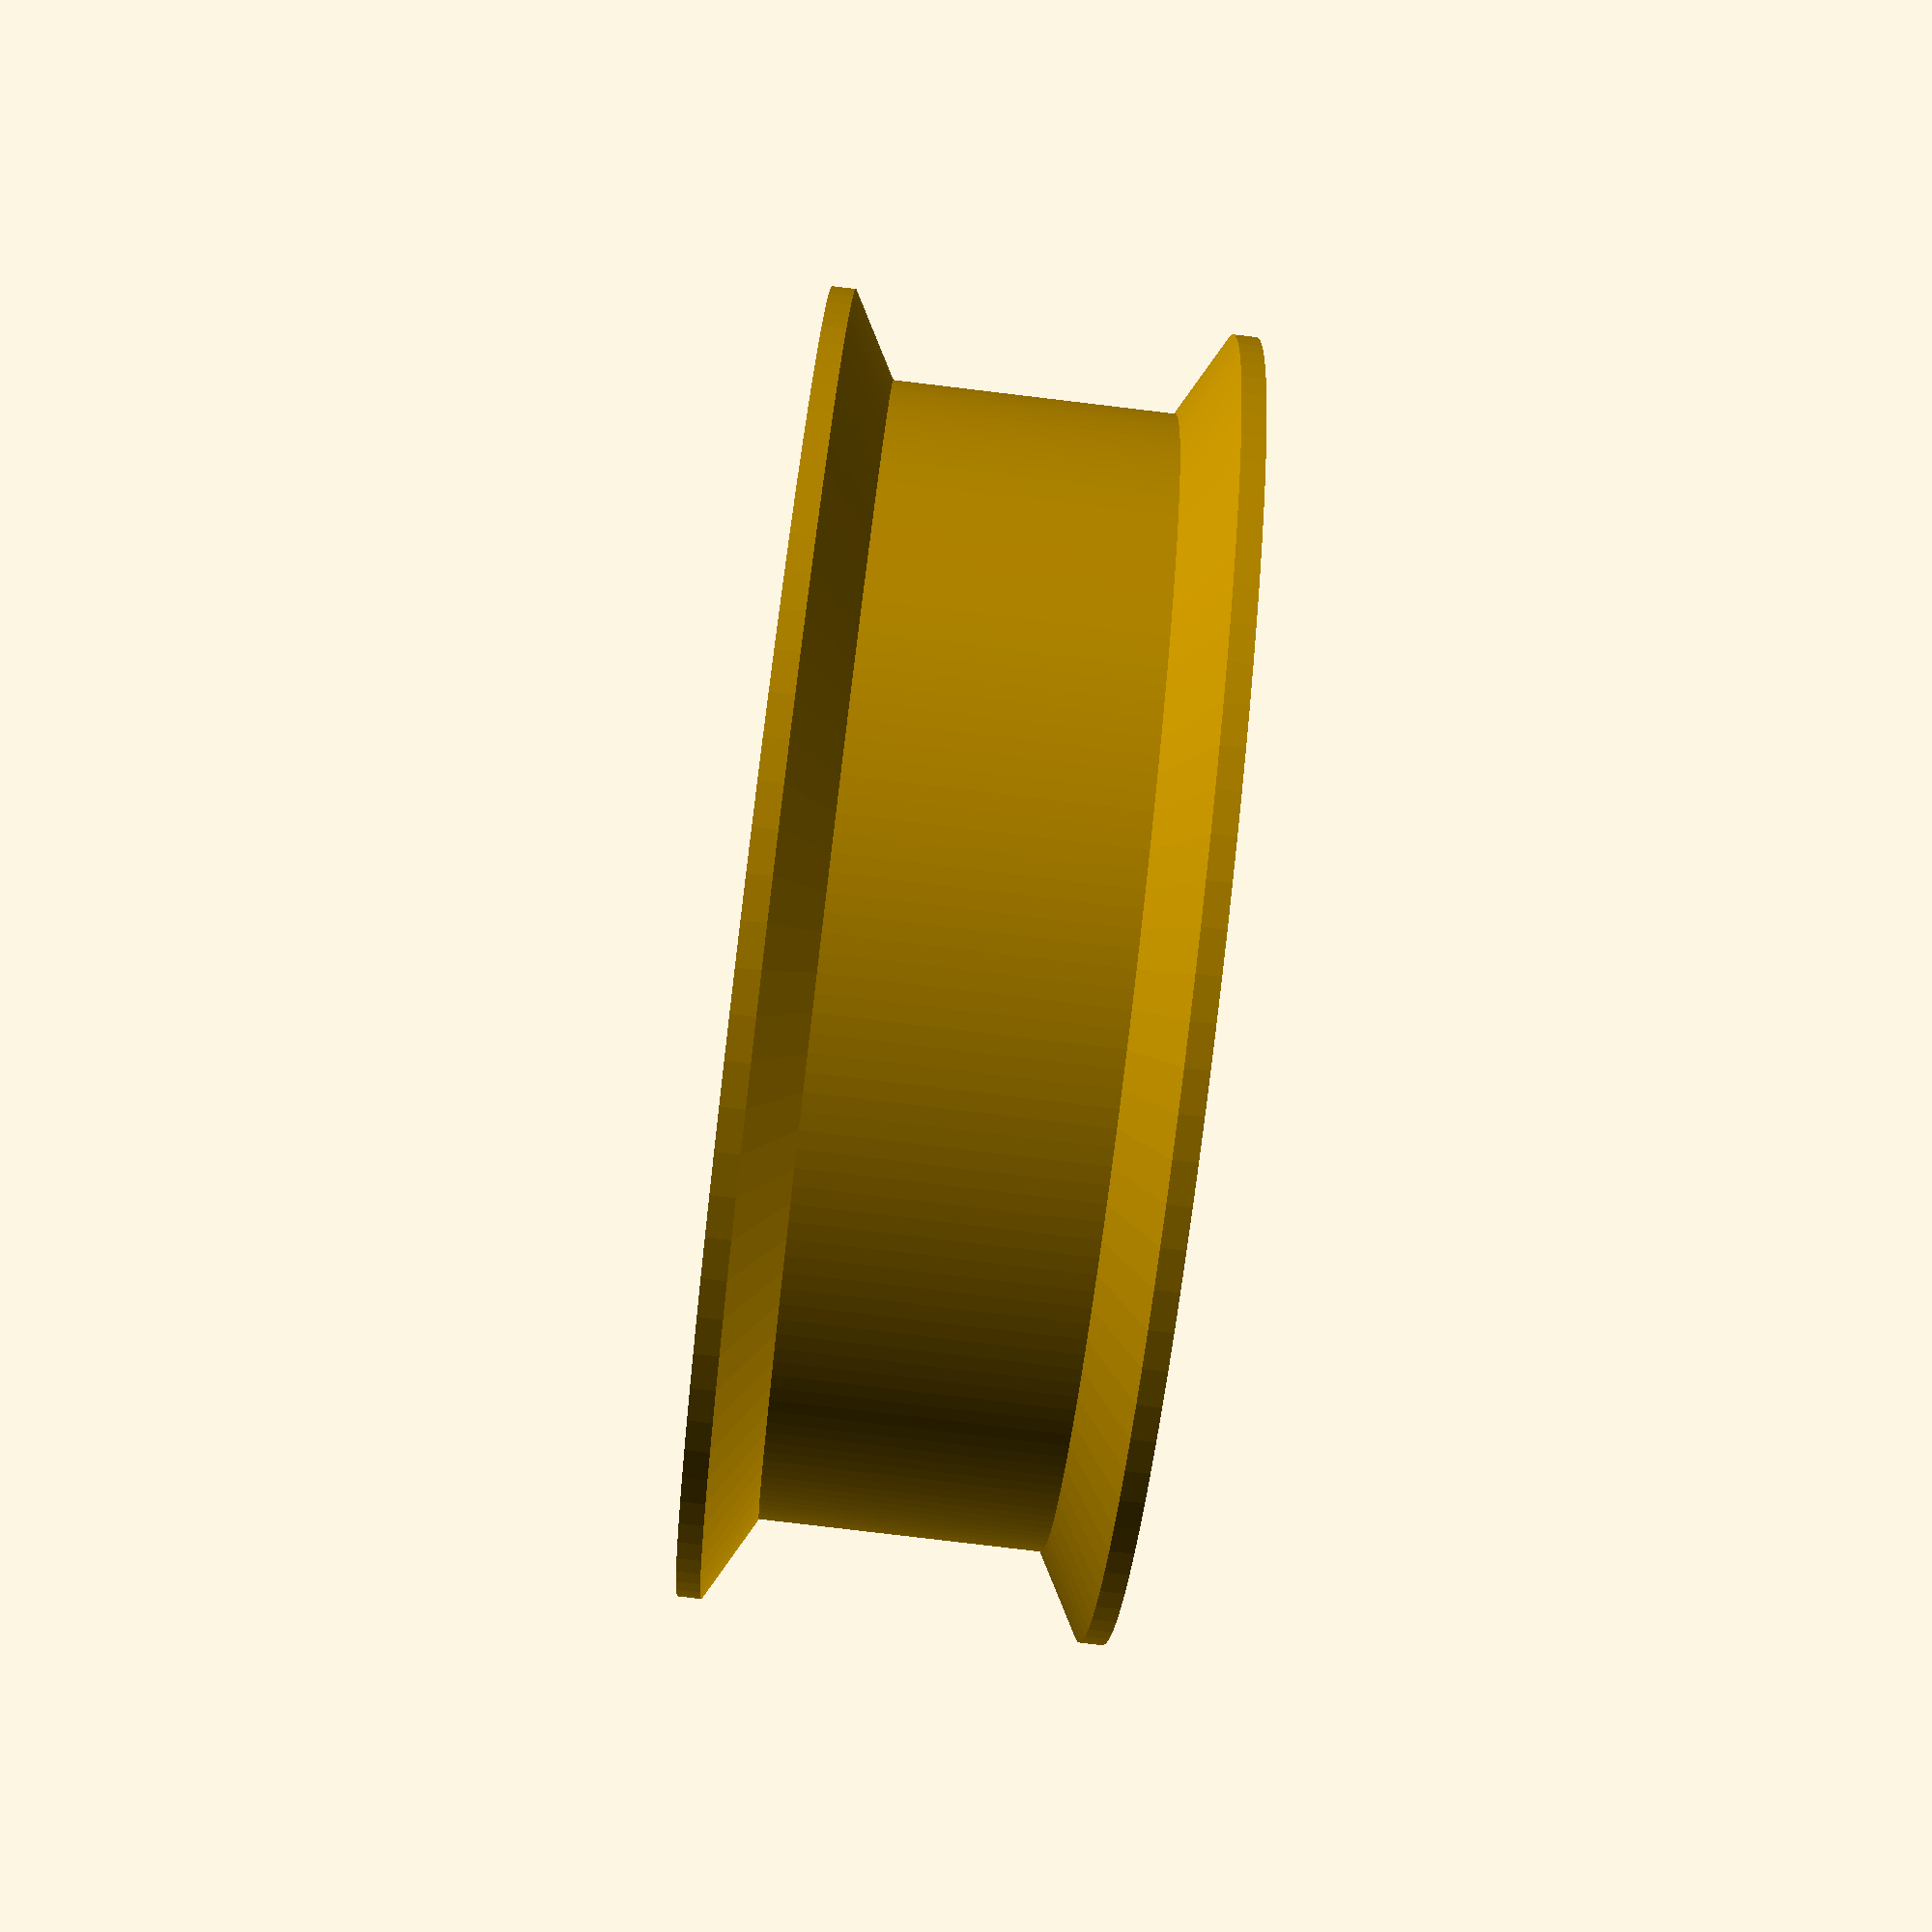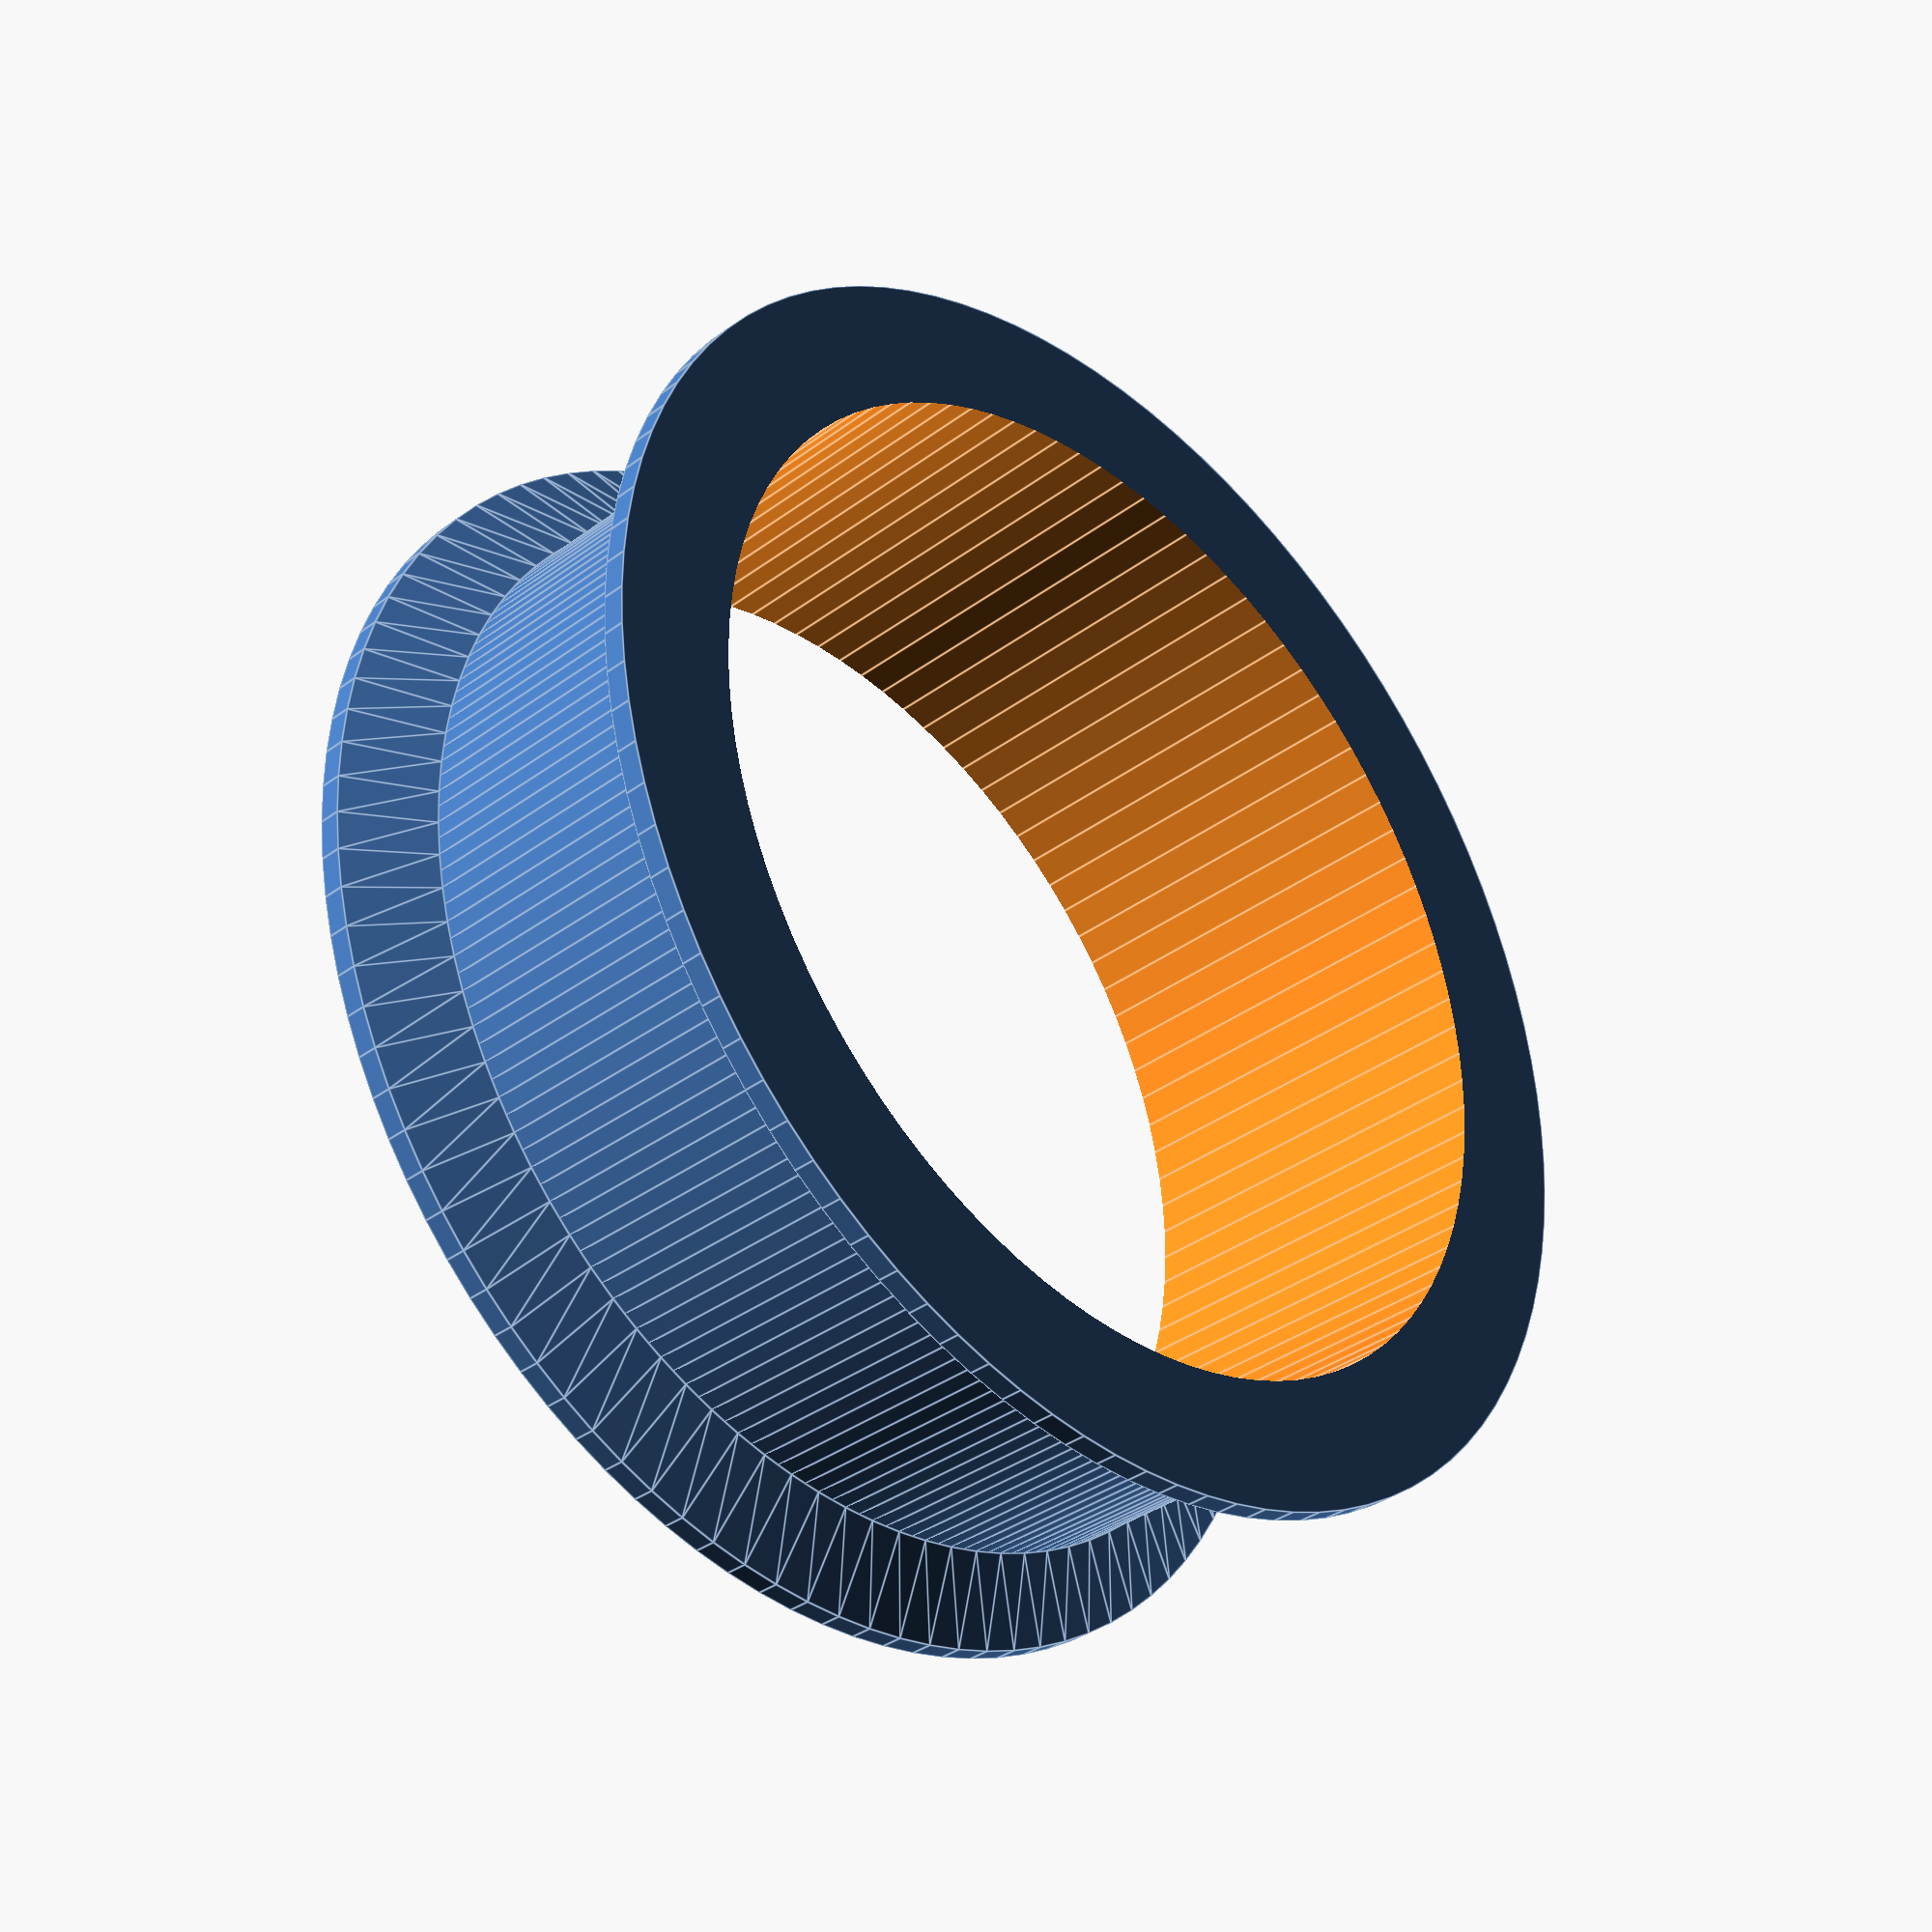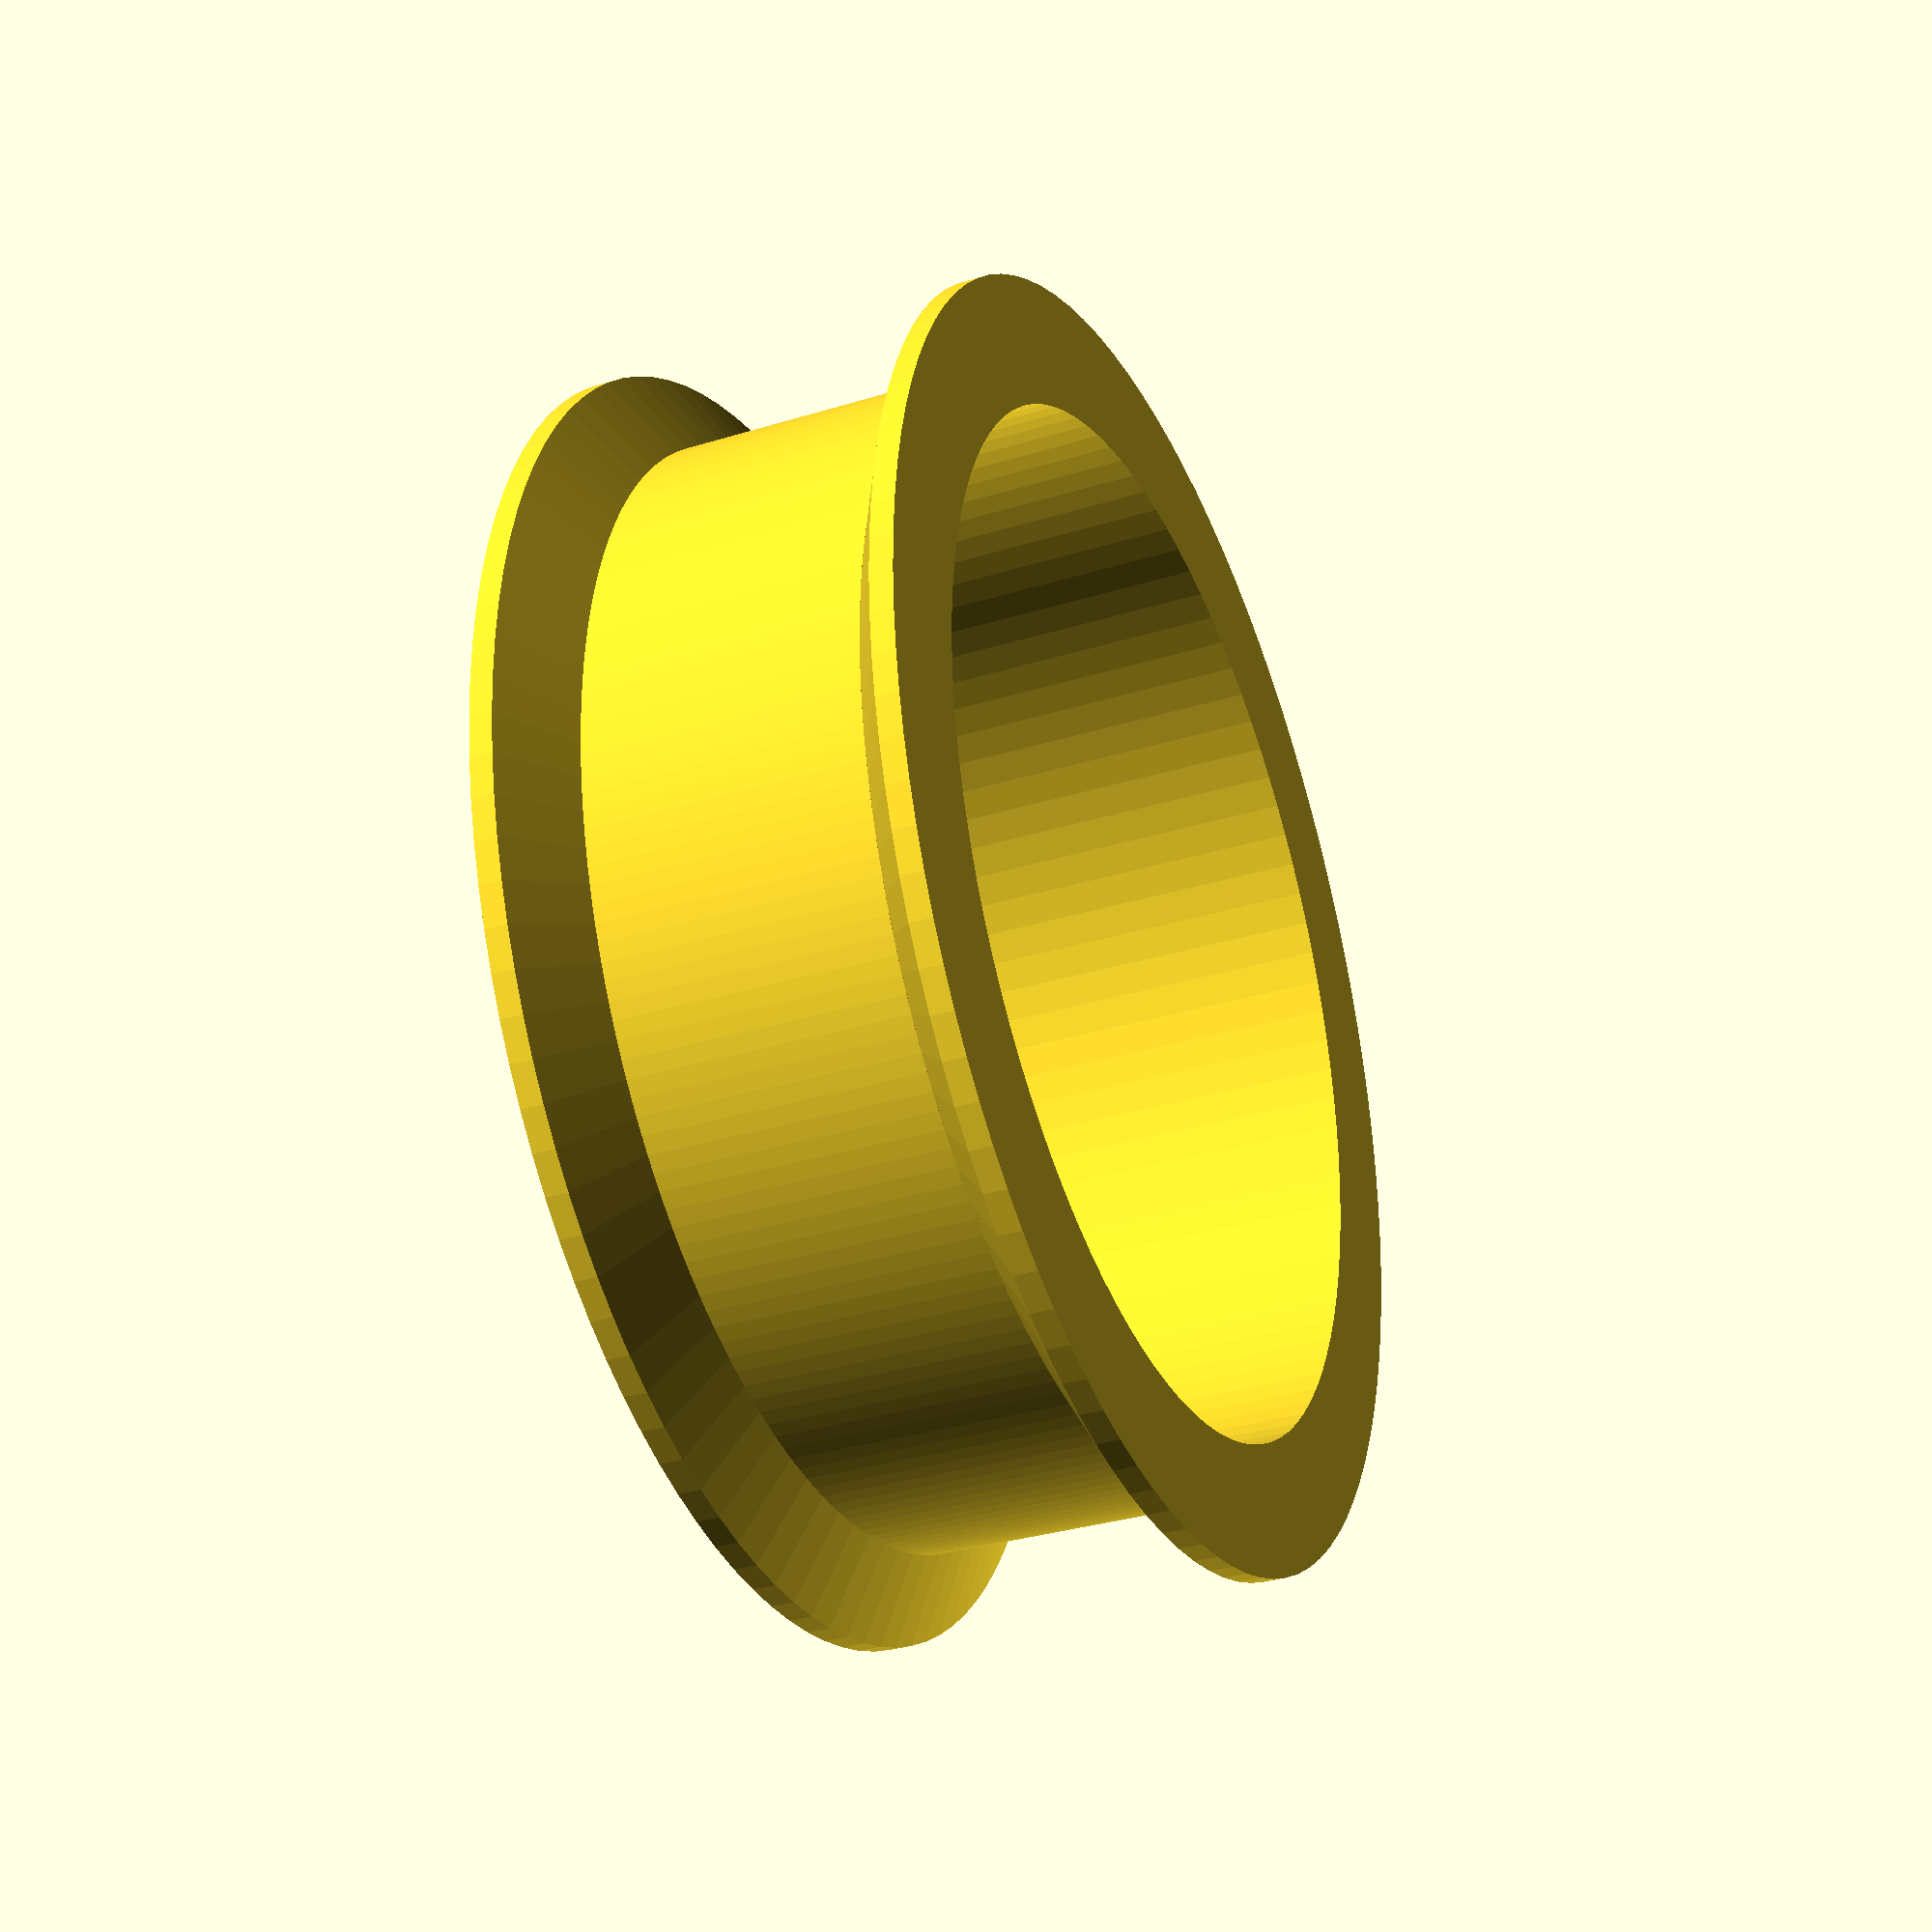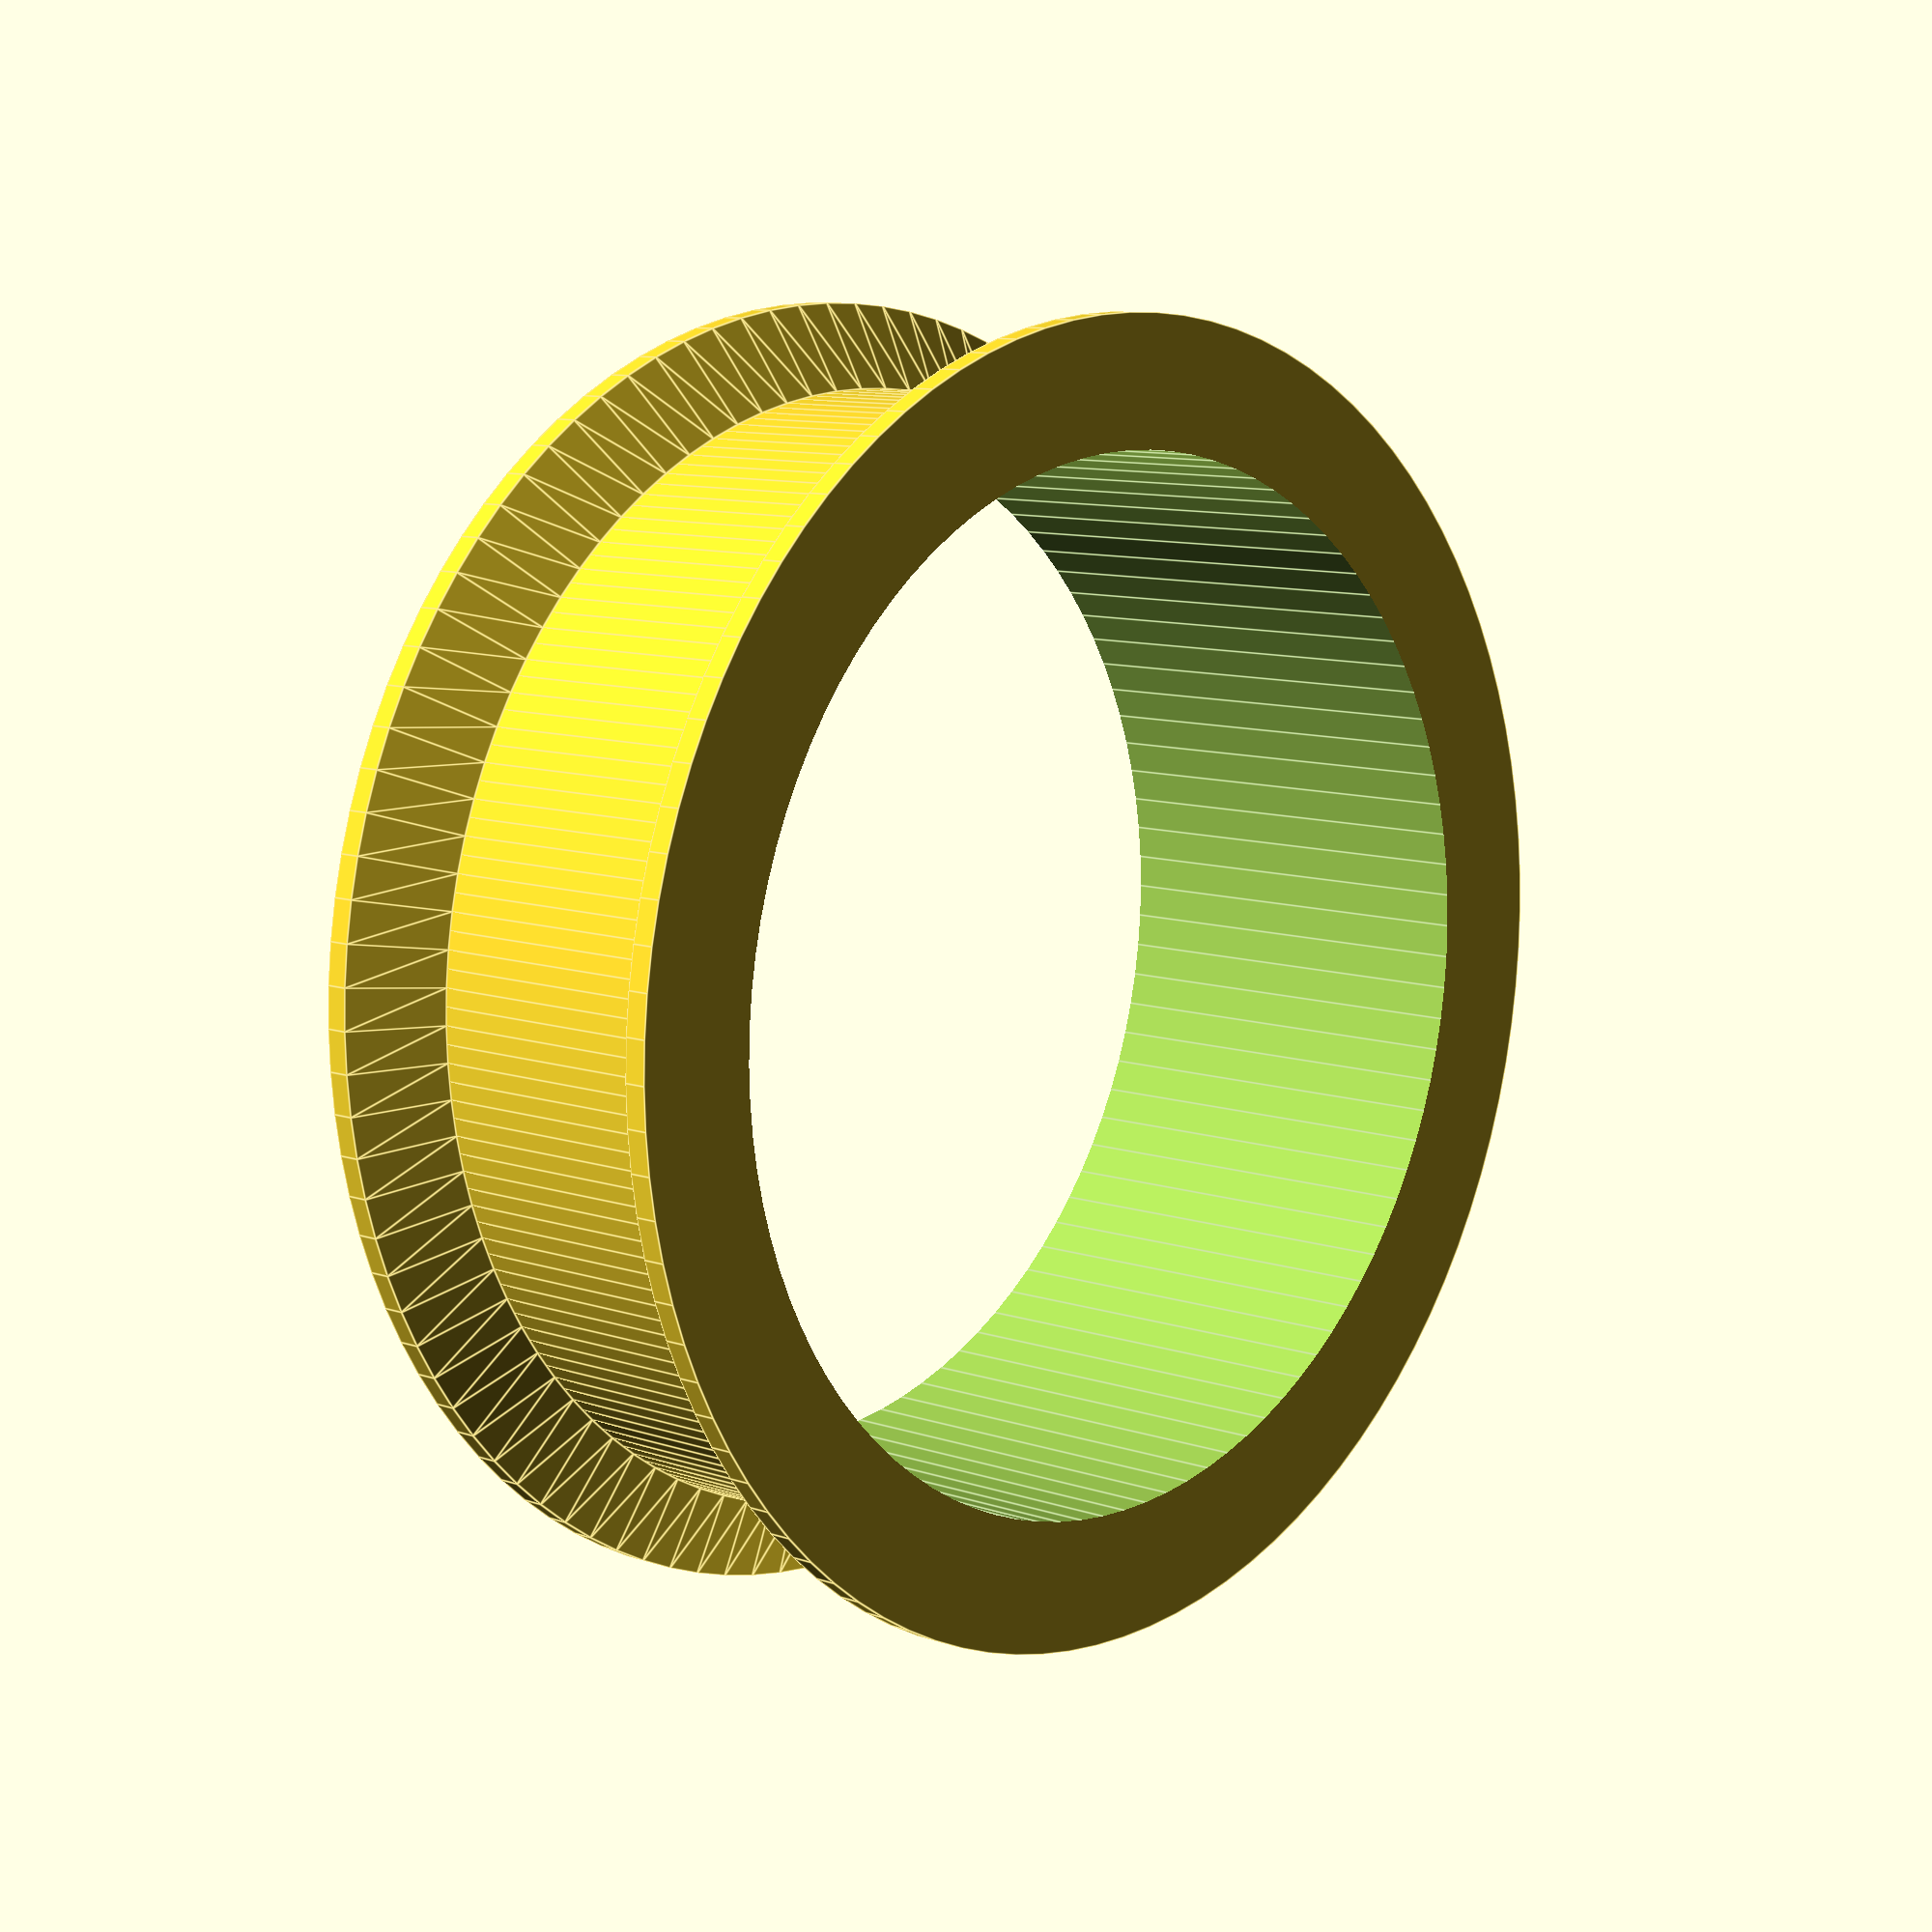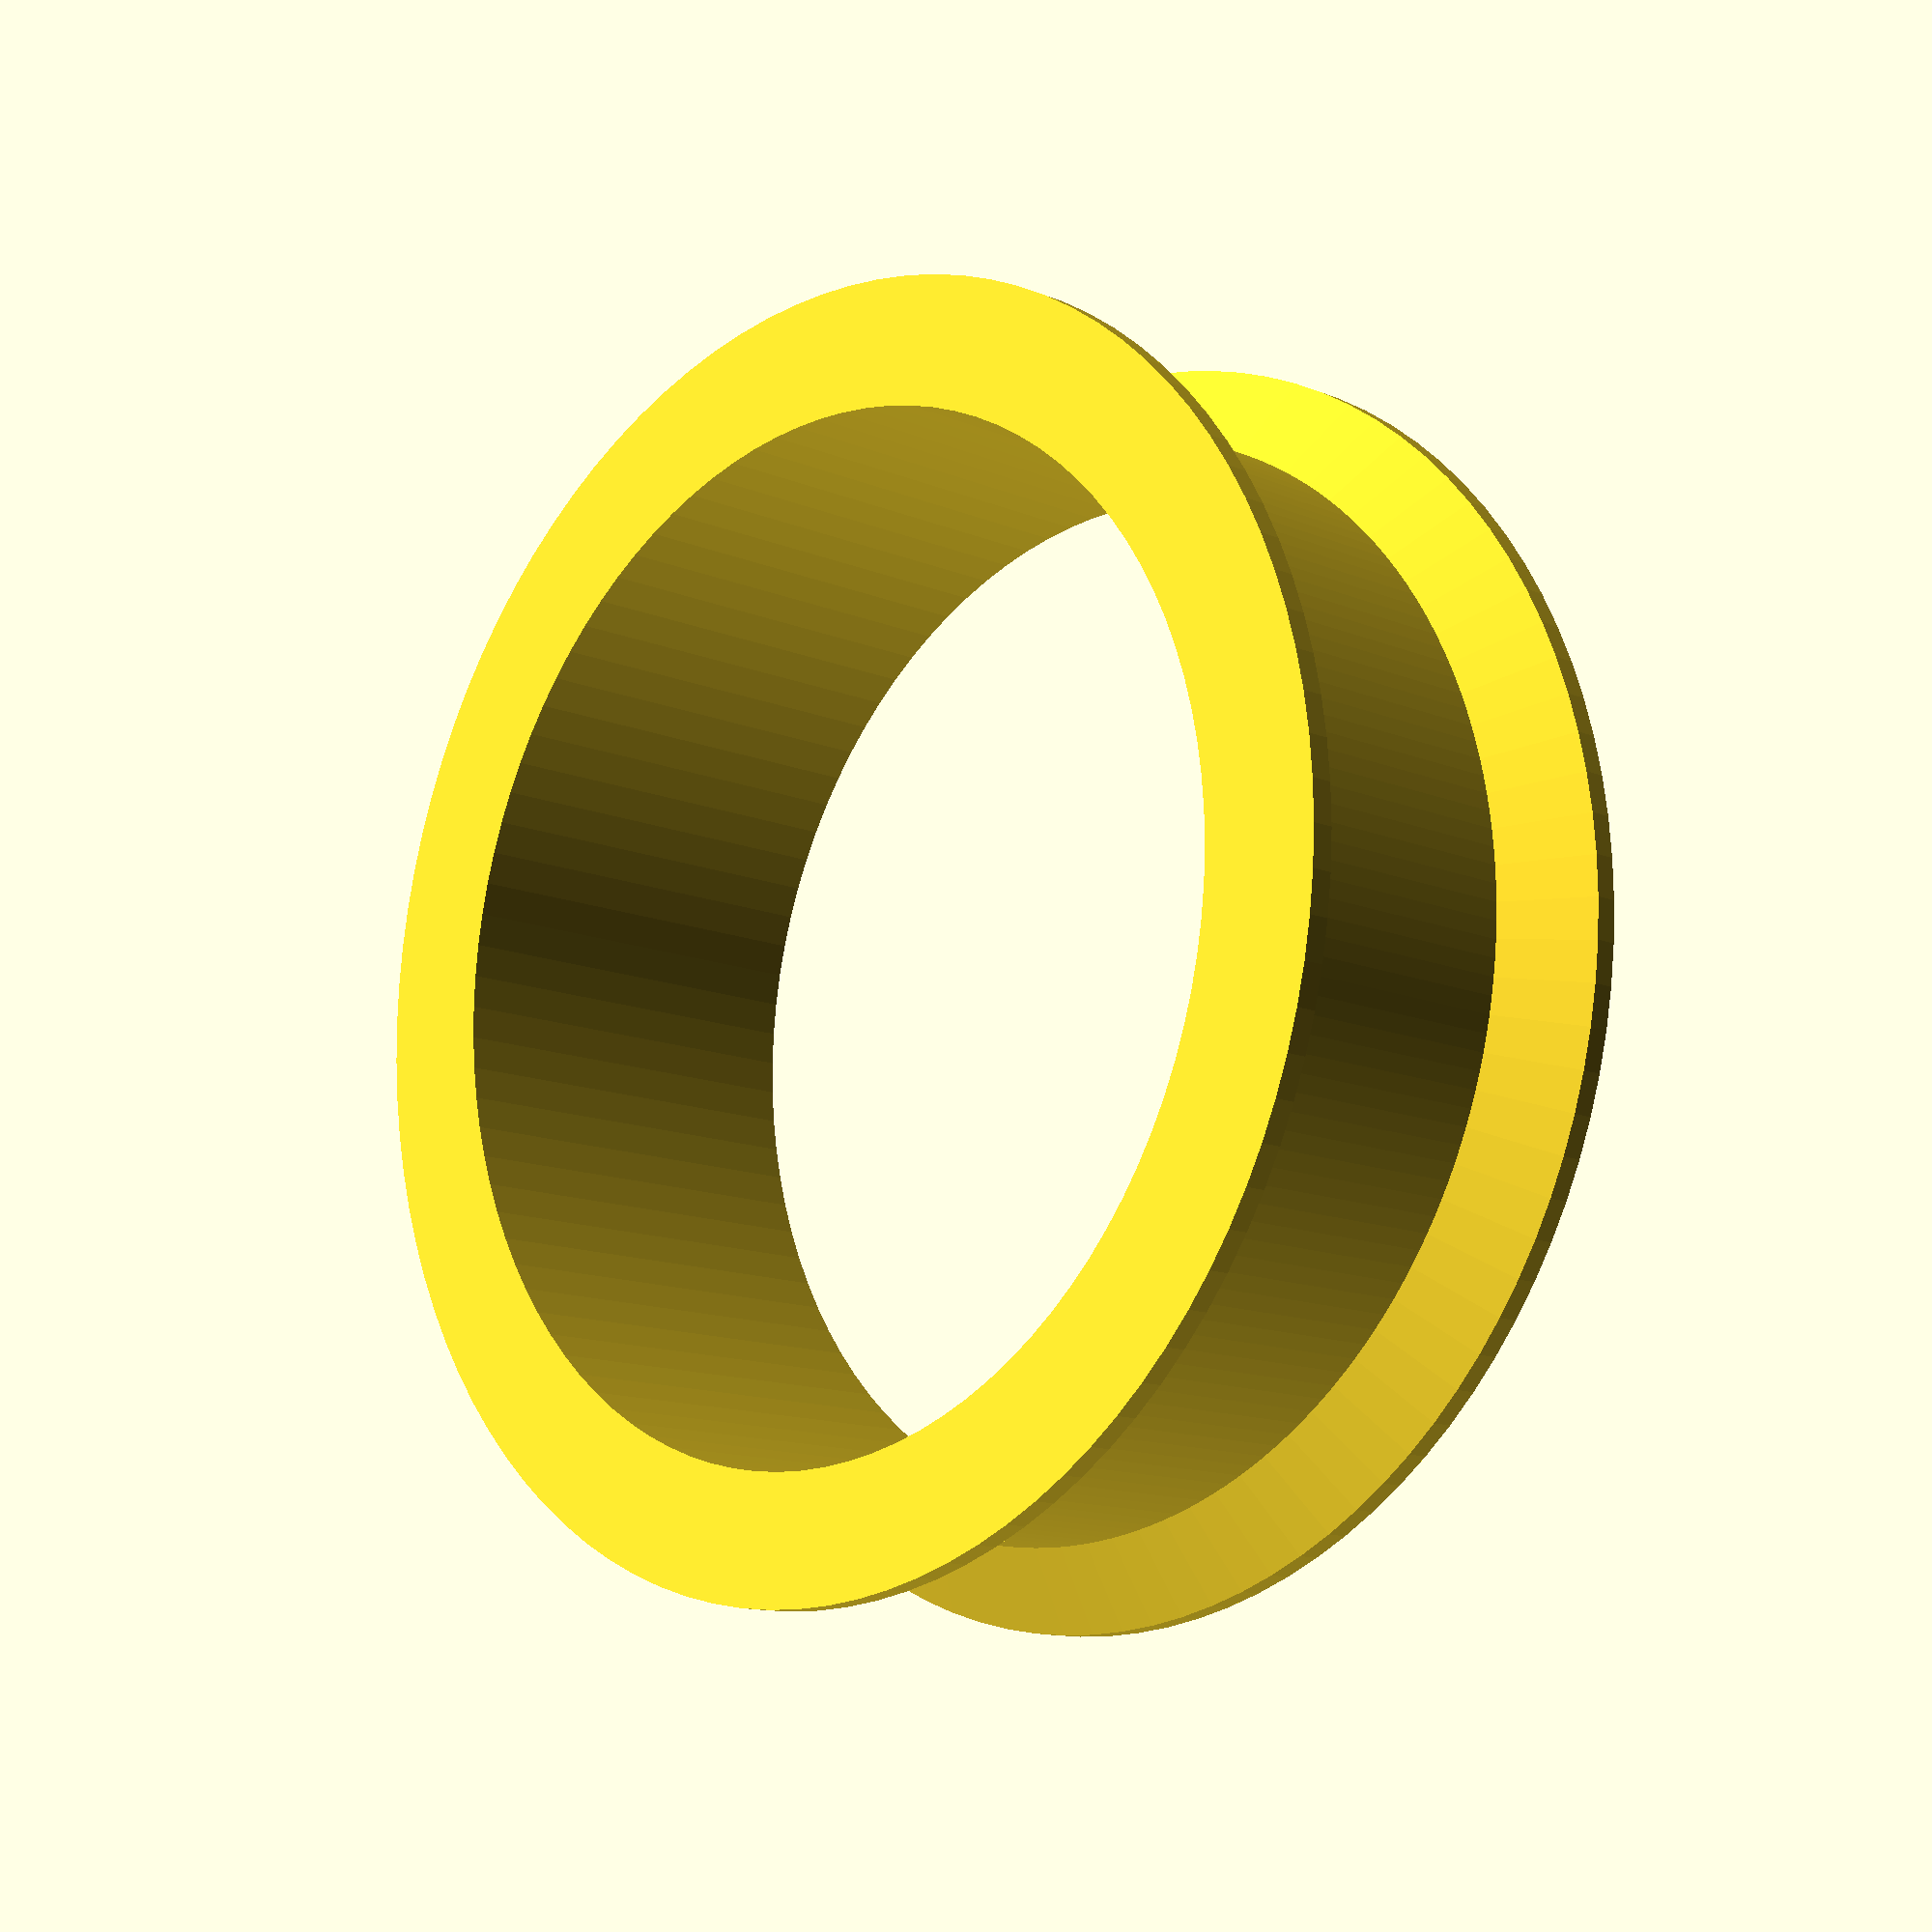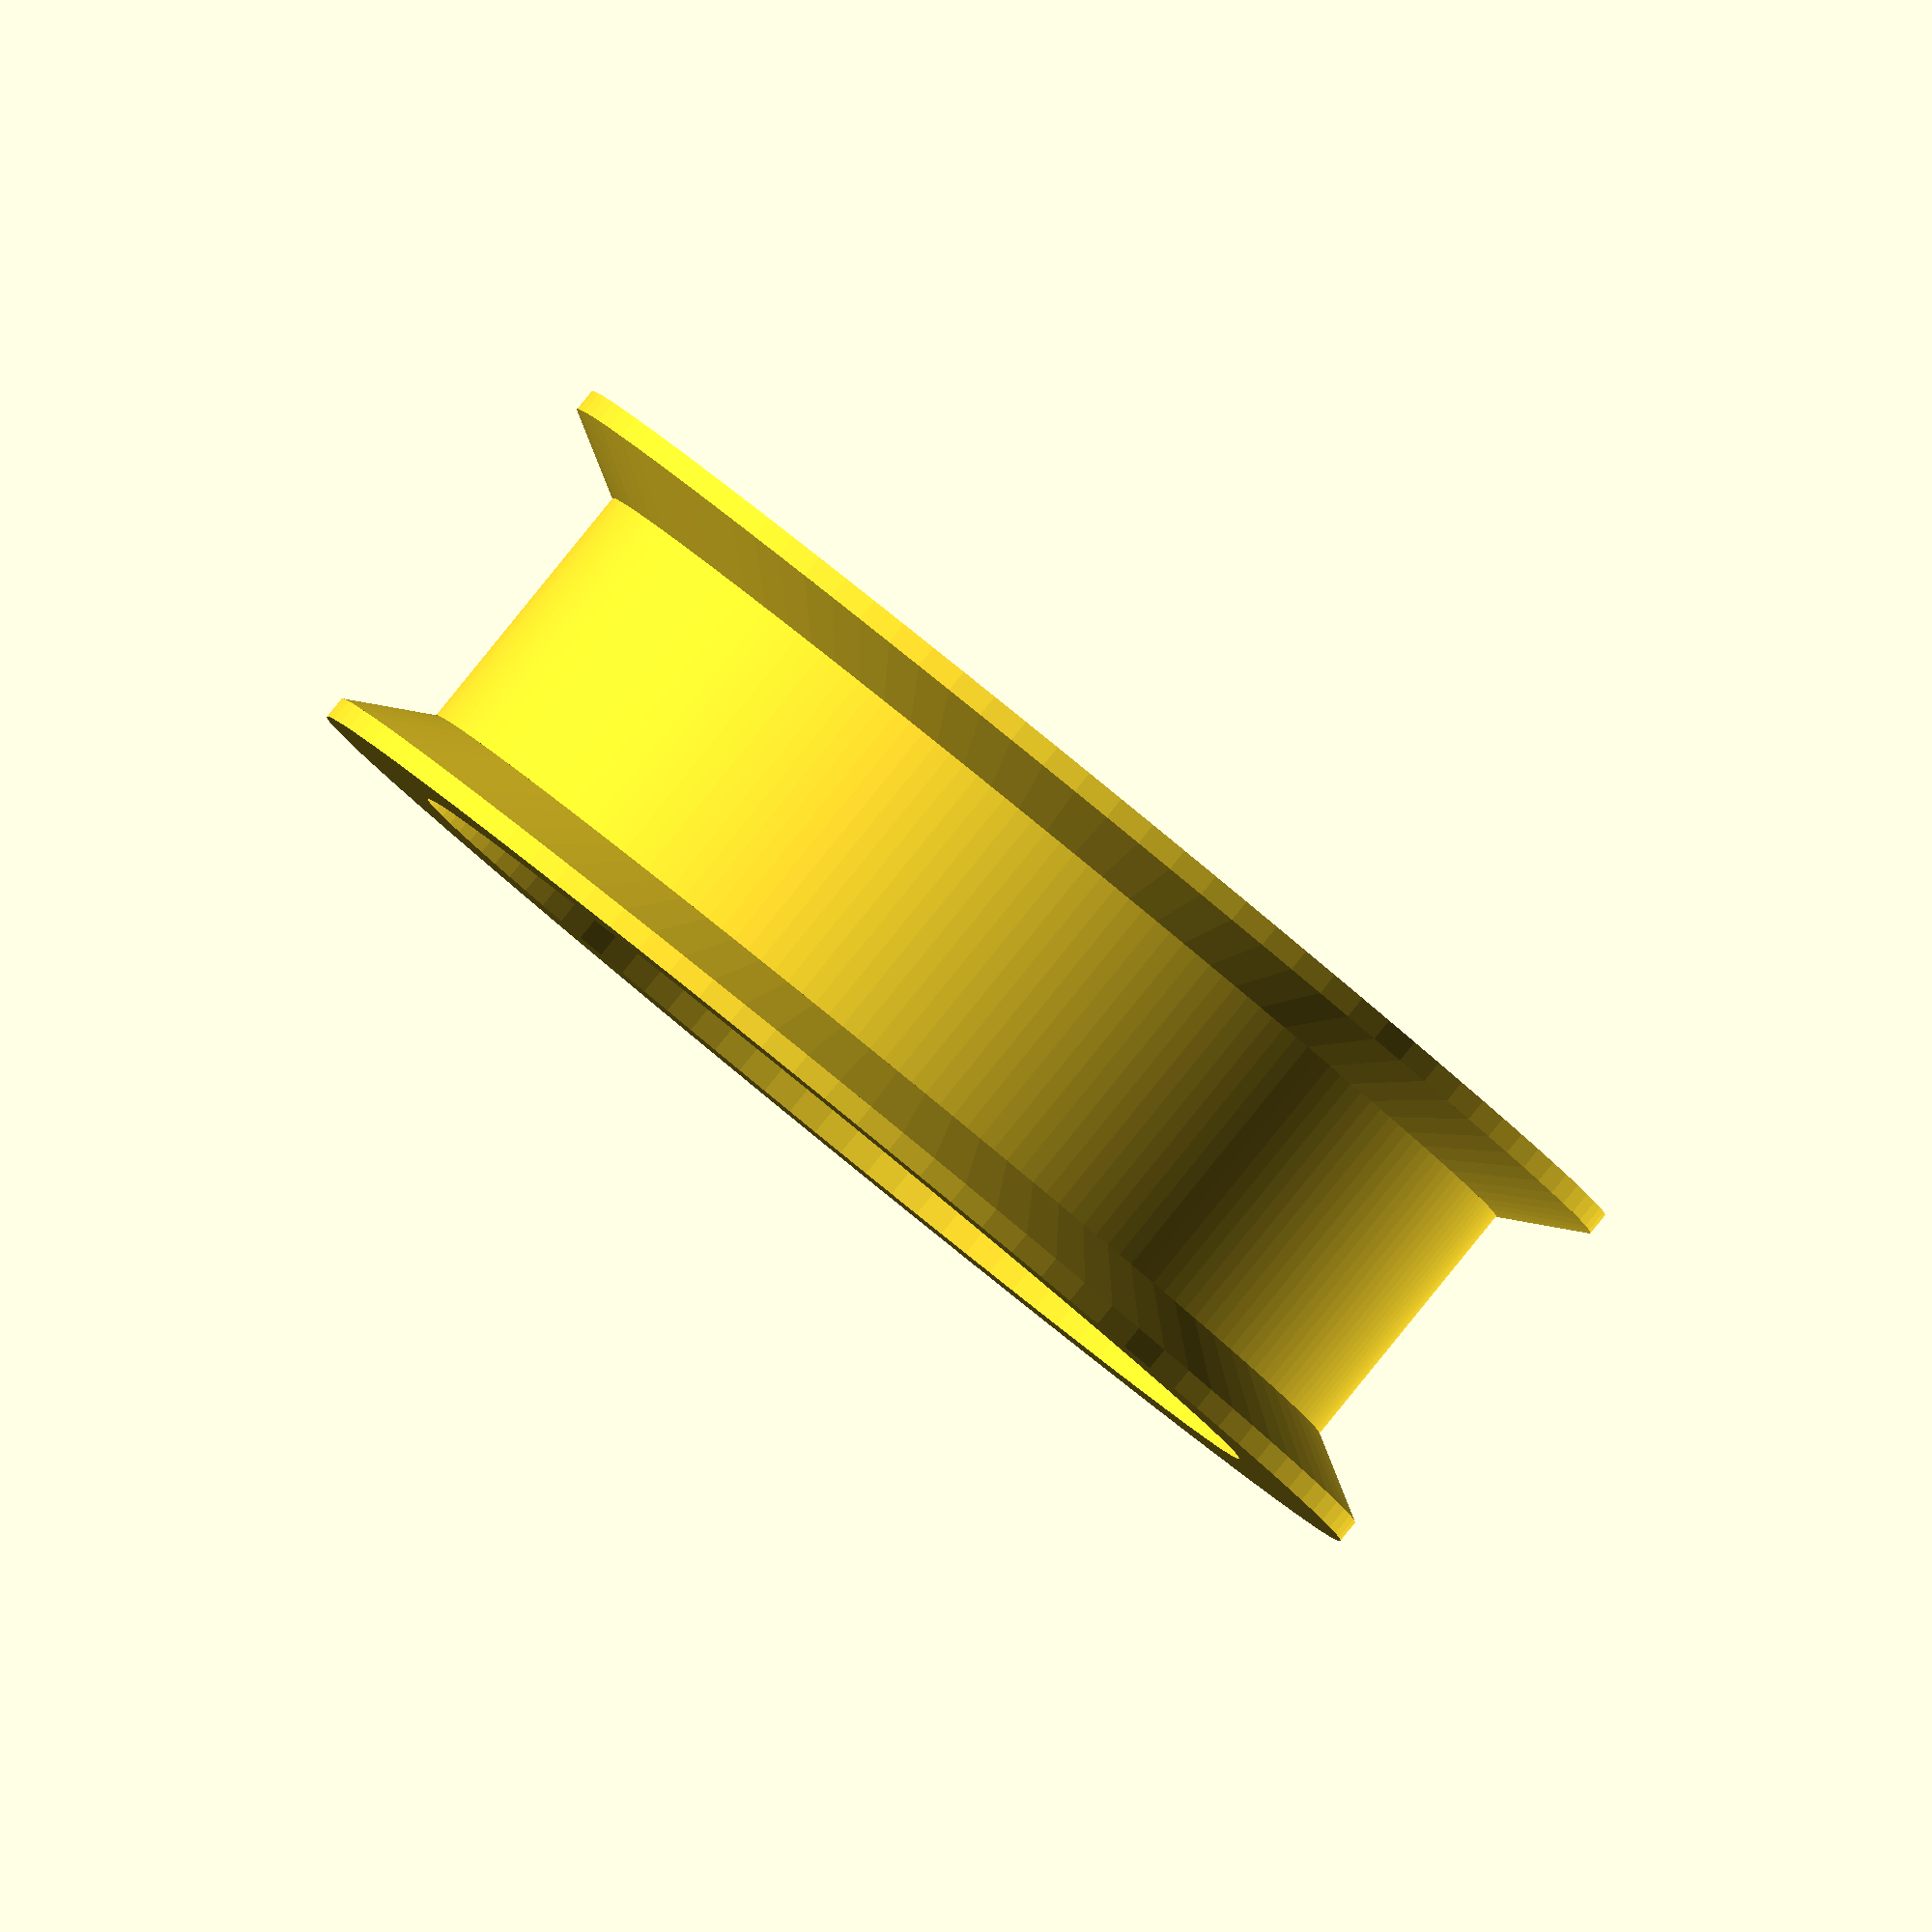
<openscad>
d1=22.4;
ep=1;
d_fla=28;
h_courroie=6;
h_fla=1;
h_pla=0.5;

module poulie(){
	difference(){
		union(){
			cylinder(h = h_pla, r = d_fla/2, $fn=100);
			translate([0,0,h_pla]){cylinder(h = h_fla, r1 = d_fla/2, r2=d1/2+ep, $fn=100);}

			translate([0,0,h_fla+h_pla]){cylinder(h = h_courroie, r = d1/2+ep, $fn=200);}
	
			translate([0,0,h_fla+h_pla+h_courroie]){cylinder(h = h_fla, r1=d1/2+ep, r2 = d_fla/2, $fn=100);}
			translate([0,0,h_fla*2+h_pla+h_courroie]){cylinder(h = h_pla, r = d_fla/2, $fn=100);}
		}

		translate([0,0,-5]){cylinder(h = h_courroie+15, r = d1/2, $fn=100);}
	}
}
poulie();
</openscad>
<views>
elev=81.4 azim=146.8 roll=263.2 proj=p view=wireframe
elev=35.4 azim=290.0 roll=314.5 proj=p view=edges
elev=212.7 azim=38.0 roll=66.8 proj=p view=wireframe
elev=350.4 azim=277.3 roll=132.0 proj=p view=edges
elev=192.8 azim=355.5 roll=314.2 proj=p view=solid
elev=272.0 azim=4.6 roll=219.1 proj=o view=wireframe
</views>
